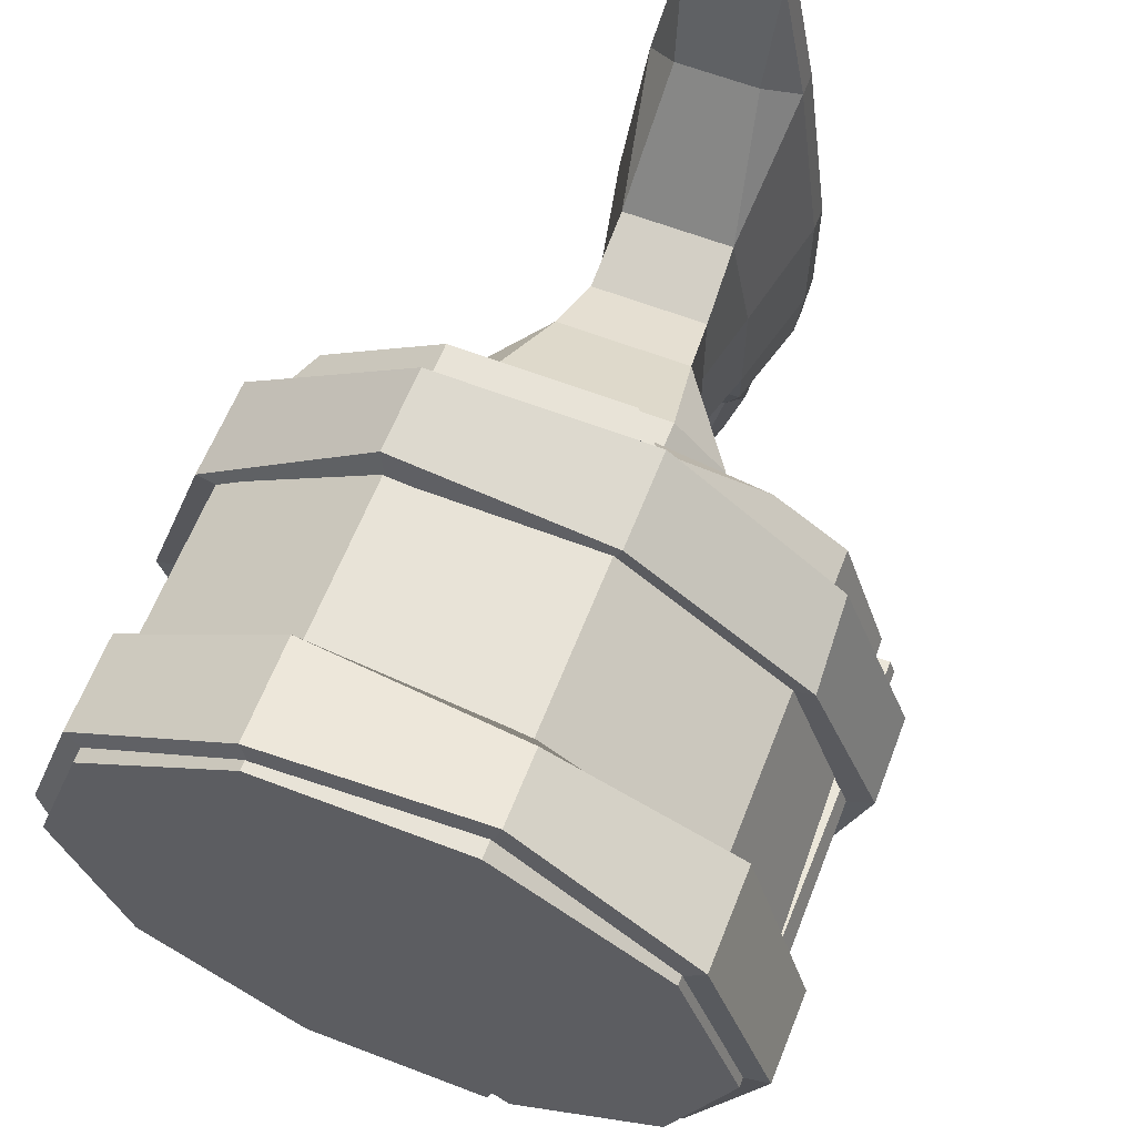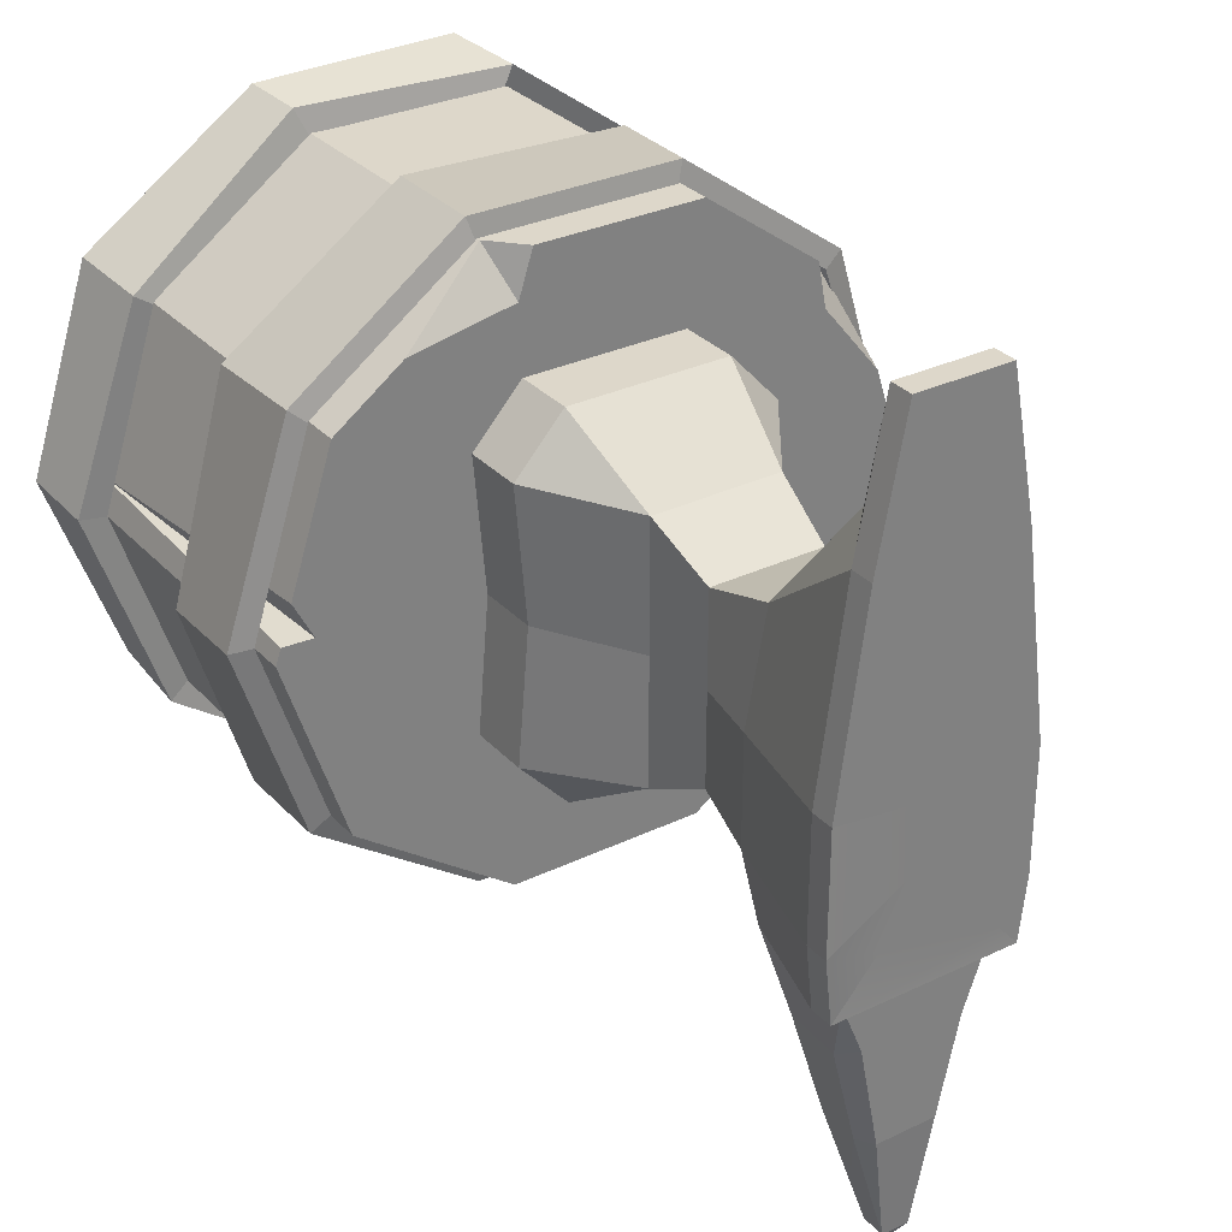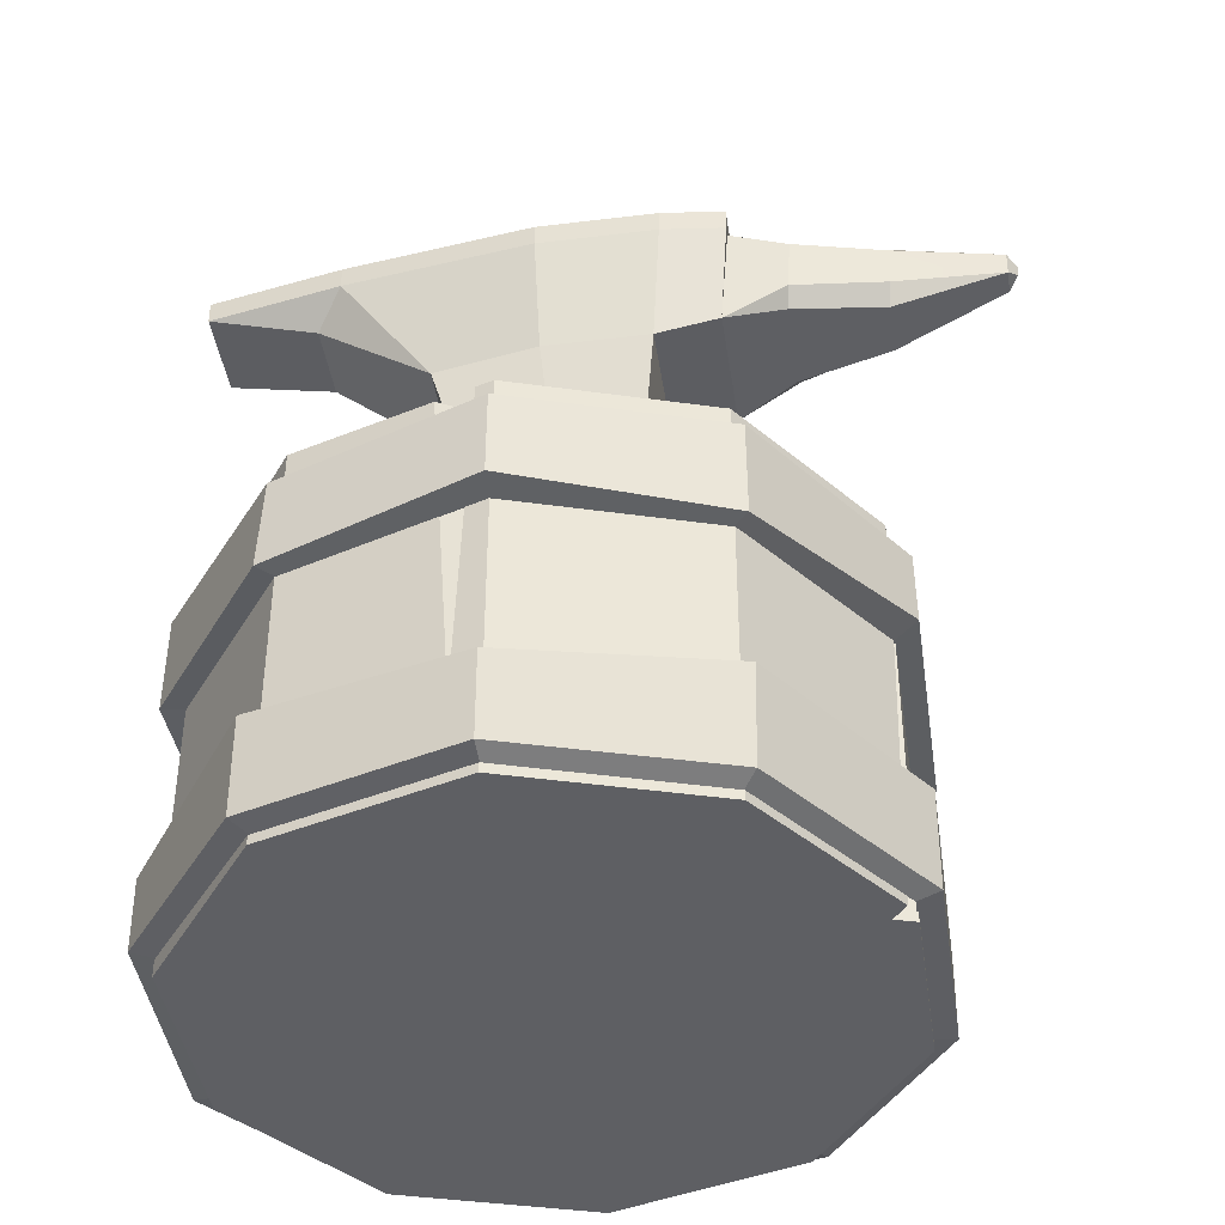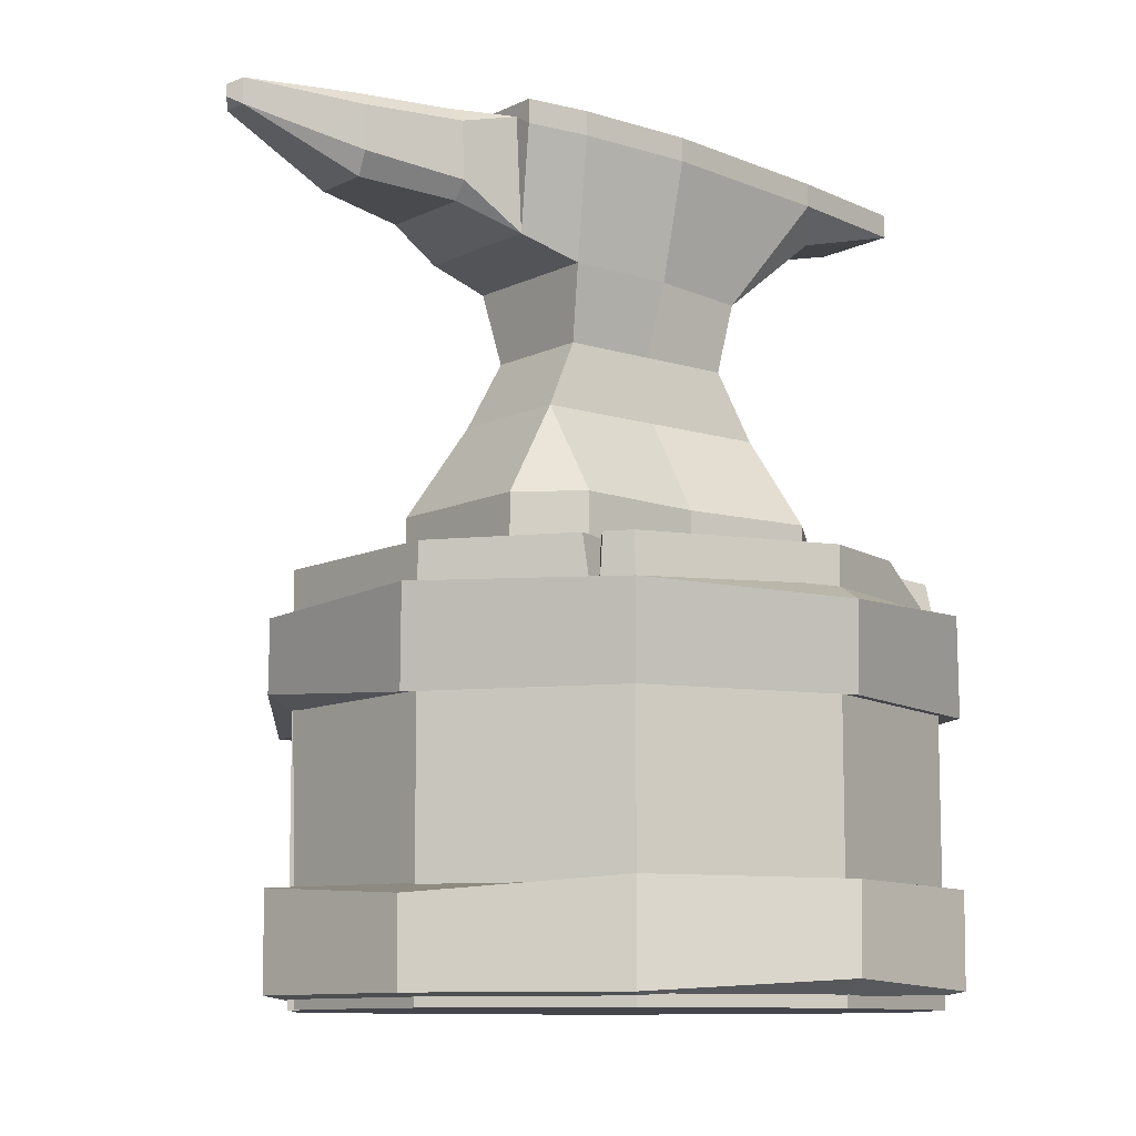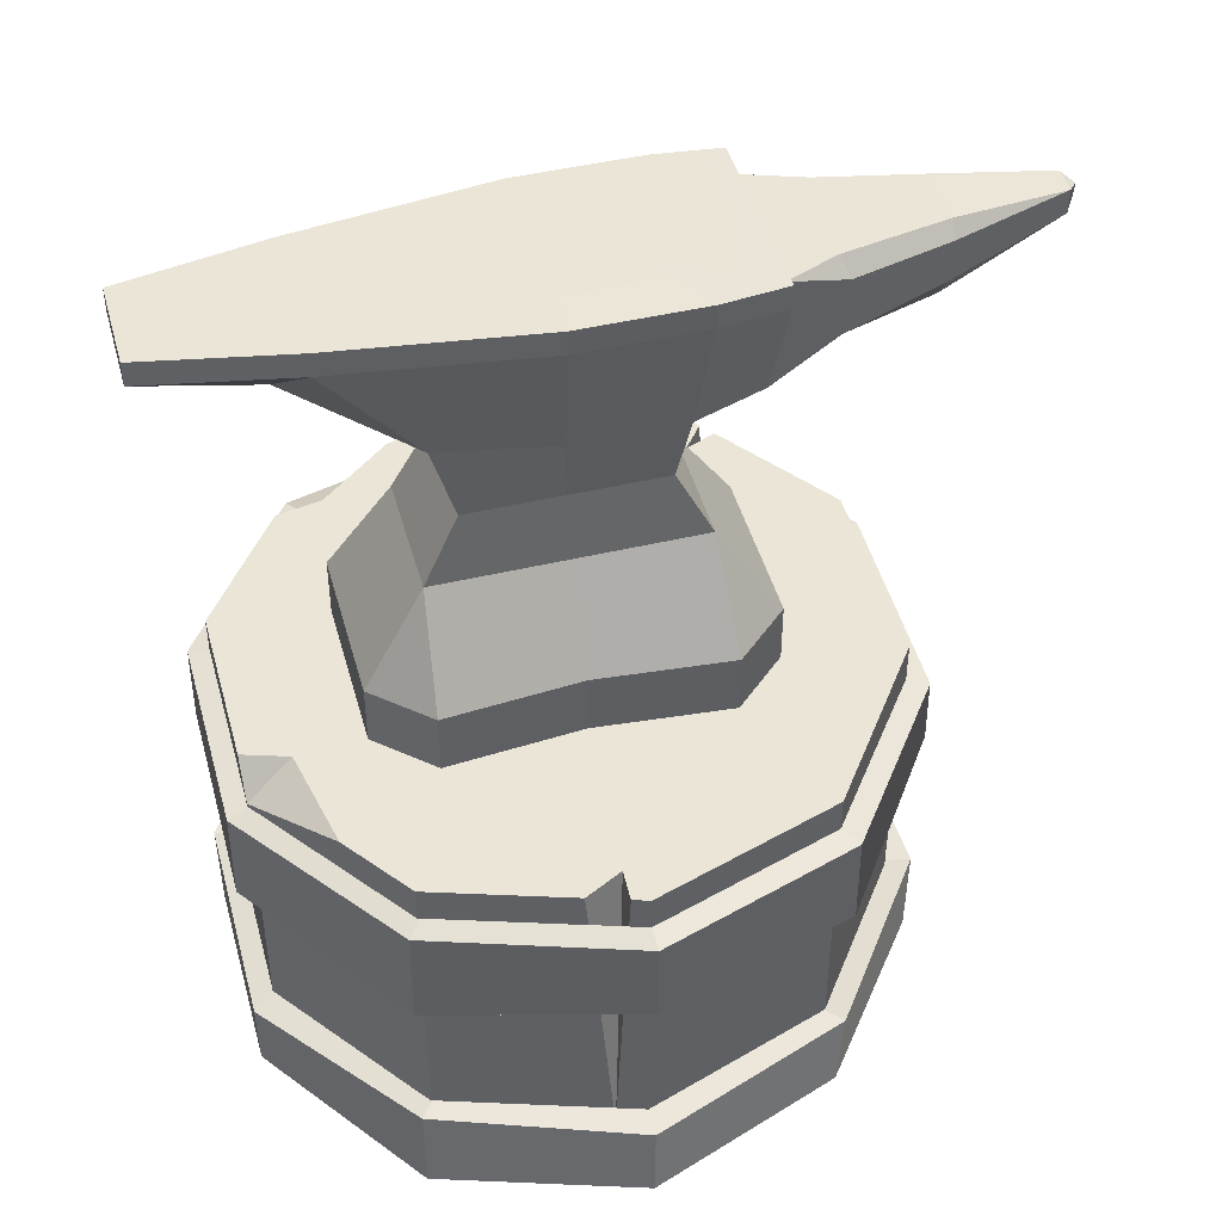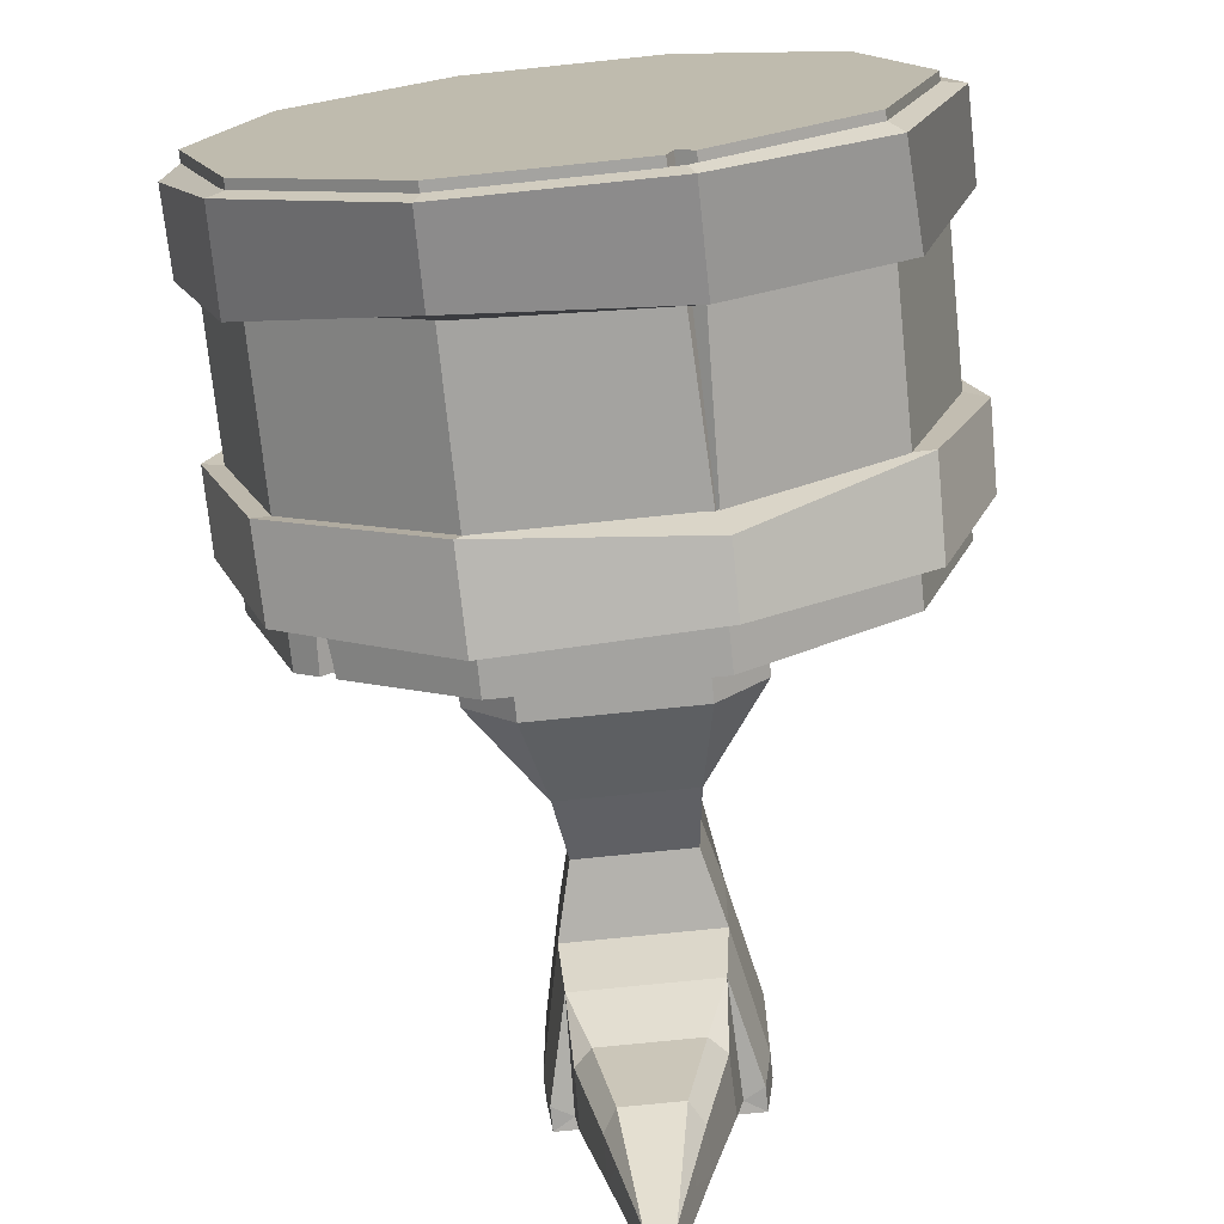
<metadata>
{"format":"obj","ext":"obj","renderer":"f3d","projection":"perspective","resolution":1024,"background":"white","views":[{"elev":62.3,"azim":21.3,"up":"+Z"},{"elev":30.9,"azim":145.6,"up":"+Z"},{"elev":-41.4,"azim":98.4,"up":"+Y"},{"elev":-10.0,"azim":-129.1,"up":"+Y"},{"elev":45.7,"azim":74.8,"up":"+Y"},{"elev":-72.8,"azim":5.9,"up":"+Z"}]}
</metadata>
<code>
v 10.11 83.01 -11.17
v -10.11 83.01 -11.17
v 7.406 83.01 21
v -7.406 83.01 21
v 10.11 85.43 -11.17
v -10.11 85.43 -11.17
v 7.406 85.43 21
v -7.406 85.43 21
v -5.498 71.08 11.79
v 5.498 71.08 11.79
v 7.545 71.08 -10.19
v -7.545 71.08 -10.19
v 6.995 72.88 -16.7
v -6.995 72.88 -16.7
v -9.37 83.01 -17.69
v 9.37 83.01 -17.69
v -9.37 85.43 -17.69
v 9.37 85.43 -17.69
v -7.331 84.2 -17.58
v 7.331 84.2 -17.58
v 4.896 75.36 -22.93
v -4.896 75.36 -22.93
v -5.132 84.2 -23.81
v 5.132 84.2 -22.92
v -5.698 63.69 9.611
v 5.698 63.69 9.611
v 5.698 63.69 -9.3
v -5.698 63.69 -9.3
v -6.519 56.84 13.09
v 6.519 56.84 13.09
v 6.519 56.84 -12.78
v -6.519 56.84 -12.78
v -7.545 71.08 0.8024
v 7.545 71.08 0.8024
v 10.11 83.01 1.089
v 10.11 85.43 1.089
v -10.11 85.43 1.089
v -10.11 83.01 1.089
v 6.562 76.95 -23.19
v 6.687 82.67 -23.54
v -6.562 76.95 -23.19
v -6.687 82.67 -23.54
v -2.916 76.24 -32.68
v -4.226 78.42 -32.91
v -4.306 82.78 -33.22
v -3.057 84.2 -33.45
v 3.057 84.2 -33.45
v 4.306 82.78 -33.22
v 4.226 78.42 -32.91
v 2.916 76.24 -32.68
v -1.307 81.11 -44.43
v -1.37 83.59 -44.46
v 1.37 83.59 -44.46
v 1.307 81.11 -44.43
v 1e-06 83.07 -45.47
v 1e-06 81.92 -45.39
v 5.47 74.68 -21.23
v -5.698 63.69 0.1556
v -6.519 56.84 0.1556
v -12.02 47.33 0.1556
v -12.02 40.96 0.1556
v 12.02 40.96 0.1556
v 12.02 47.33 0.1556
v 6.519 56.84 0.1556
v 5.698 63.69 0.1556
v 13.18 40.96 -13.44
v 8.19 40.96 -18.88
v 8.19 47.33 -18.88
v 13.18 47.33 -13.44
v 13.18 40.96 13.76
v 8.19 40.96 19.2
v 13.18 47.33 13.76
v 8.19 47.33 19.2
v -13.18 47.33 -13.44
v -8.19 47.33 -18.88
v -13.18 40.96 -13.44
v -8.19 40.96 -18.88
v -8.19 47.33 19.2
v -13.18 47.33 13.76
v -13.18 40.96 13.76
v -8.19 40.96 19.2
v -4.109 80.1 23.83
v 4.109 80.1 23.83
v 4.685 83.01 35.17
v -4.685 83.01 35.17
v 4.685 85.43 35.17
v -4.685 85.43 35.17
v 10.11 83.87 1.089
v 9.37 83.87 -17.69
v 2.95 79.6 -37.95
v 2.117 78.66 -38.52
v -2.026 78.93 -39.18
v -3.202 79.36 -36.96
v 2.945 81.08 -38.17
v -10.11 84.08 -11.17
v -7.406 84.46 21
v -4.54 85.43 9.108
v 0.3043 85.45 7.81
v 1.908 85.45 0.1369
v -6.12 85.43 -0.7281
v -7.804 85.43 -10.2
v 1.796 85.61 -5.929
v 4.678 85.22 -12.68
v -7.235 85.43 -15.22
v -3.642 85.43 24.81
v 4.01 85.43 25.6
v 26.02 0 -18.91
v -9.939 0 -30.59
v -26.02 0 -18.91
v -32.16 0 2e-06
v -26.02 0 18.91
v -9.939 0 30.59
v 9.939 0 30.59
v 26.02 0 18.91
v 32.16 0 0
v 26.02 41.12 -18.91
v 9.939 41.12 -30.59
v -9.939 41.12 -30.59
v -26.02 41.12 -18.91
v -32.16 41.12 2e-06
v -9.939 41.12 30.59
v 26.02 41.12 18.91
v 32.16 41.12 0
v -0 41.12 -2e-06
v -22.19 41.12 -21.69
v -23.66 41.12 -20.62
v -20.82 41.12 -18.42
v -23.25 31.84 -20.92
v -29.06 41.12 9.562
v -22 41.12 21.83
v -26.02 35.67 18.91
v -22.89 41.12 17.11
v 6.957 41.12 30.59
v 19.08 41.12 23.95
v 9.939 37.85 30.59
v 8.448 41.12 26
v 30.43 41.12 5.345
v 31.62 41.12 1.664
v 28.43 41.12 1.502
v 31.24 8.524 2.839
v 9.263 0 -28.51
v 8.63 1e-06 -30.59
v 9.939 32.85 -30.59
v 10.97 0 -29.84
v -23.16 41.12 -16.83
v -28.7 41.12 2e-06
v -9.143 41.12 28.14
v 23.53 41.12 17.09
v 28.35 41.12 -0
v 22.99 41.12 -16.7
v 8.693 41.12 -26.75
v -8.866 41.12 -27.29
v -27.11 41.12 8.18
v 29.33 0 -0
v 23.73 0 -17.24
v -0 0 -1e-06
v 23.73 0 17.24
v 9.063 0 27.89
v -9.063 0 27.89
v -23.73 0 17.24
v -29.33 0 2e-06
v -23.73 0 -17.24
v -9.063 2e-06 -27.89
v 8.772 2e-06 -27.03
v 26.04 27.67 -18.81
v 10.07 27.67 -30.41
v -9.669 27.67 -30.41
v -25.64 27.67 -18.81
v -31.74 27.67 -0.03697
v -25.64 27.67 18.74
v -9.669 27.67 30.34
v 10.07 27.67 30.34
v 26.04 27.2 18.74
v 32.14 27.67 -0.03697
v 26.06 37.52 -18.83
v 10.08 36.73 -30.44
v -9.682 37.52 -30.44
v -25.67 37.07 -18.83
v -31.77 37.52 -0.03697
v -25.67 37.52 18.76
v -9.682 37.52 30.37
v 10.08 37.52 30.37
v 26.06 37.52 18.76
v 32.17 37.52 -0.03697
v 28.01 27.3 -20.24
v 10.82 29.13 -32.73
v 10.8 36.37 -32.66
v 27.95 37.16 -20.2
v -10.42 27.3 -32.73
v -10.4 37.16 -32.66
v -27.61 27.3 -20.24
v -27.56 36.71 -20.2
v -34.18 27.3 -0.03697
v -34.24 35.92 0.1689
v -27.61 27.3 20.17
v -27.56 37.16 20.13
v -10.42 28.64 32.66
v -10.4 37.16 32.59
v 10.82 27.3 32.66
v 10.8 37.16 32.59
v 28.01 26.83 20.17
v 27.44 36.62 19.93
v 34.58 28.42 -0.03697
v 34.5 37.16 -0.03697
v 26.04 10.77 18.74
v 10.07 10.77 30.34
v -9.669 10.77 30.34
v -25.64 10.77 18.74
v -31.74 10.77 -0.03697
v -25.64 10.77 -18.81
v -9.669 10.77 -30.41
v 10.07 10.77 -30.41
v 26.04 11.24 -18.81
v 32.14 10.77 -0.03697
v 26.06 0.9256 18.76
v 10.08 1.711 30.37
v -9.682 0.9256 30.37
v -25.67 1.373 18.76
v -31.77 0.9256 -0.03697
v -25.67 0.9256 -18.83
v -9.682 0.9256 -30.44
v 10.08 0.9256 -30.44
v 26.06 0.9256 -18.83
v 32.17 0.9256 -0.03697
v 28.01 11.14 20.17
v 10.82 9.31 32.66
v 10.8 2.068 32.59
v 27.95 1.283 20.13
v -10.42 11.14 32.66
v -10.4 1.283 32.59
v -27.61 11.14 20.17
v -27.56 1.73 20.13
v -34.18 11.14 -0.03697
v -34.24 2.519 -0.2428
v -27.61 11.14 -20.24
v -27.56 1.283 -20.2
v -10.42 9.801 -32.73
v -10.4 1.283 -32.66
v 10.82 11.14 -32.73
v 10.8 1.283 -32.66
v 28.01 11.61 -20.24
v 27.44 1.82 -20
v 34.58 10.02 -0.03697
v 34.5 1.283 -0.03697
f 68 67 77 75
f 78 81 71 73
f 25 29 30 26
f 72 70 62 63
f 97 98 99 100
f 74 76 61 60
f 31 27 65 64
f 29 25 58 59
f 60 61 80 79
f 38 2 12 33
f 82 83 84 85
f 3 10 34 35
f 8 37 96
f 85 84 86 87
f 7 88 36
f 25 26 10 9
f 34 10 26 65
f 11 27 28 12
f 11 12 14 13
f 14 12 2 15
f 11 13 16 1
f 15 95 6 17
f 101 102 103 104
f 5 1 89 18
f 14 15 19
f 13 20 16
f 15 17 19
f 17 18 20 19
f 18 89 20
f 42 19 23
f 13 57 21 39
f 19 20 24 23
f 26 30 64 65
f 31 32 28 27
f 28 32 59 58
f 60 79 29 59
f 32 31 68 75
f 59 32 74 60
f 58 25 9 33
f 28 58 33 12
f 65 27 11 34
f 36 88 1 5
f 100 99 102 101
f 95 37 6
f 35 34 11 1
f 4 38 33 9
f 22 41 44 43
f 41 42 45 44
f 42 23 46 45
f 23 24 47 46
f 24 40 48 47
f 40 39 49 48
f 39 21 50 49
f 21 22 43 50
f 92 93 51
f 93 45 52 51
f 45 46 52
f 46 47 53 52
f 47 48 53
f 48 94 53
f 90 91 54
f 54 51 56
f 51 52 55 56
f 56 55 53 54
f 52 53 55
f 91 92 51 54
f 14 19 42 41
f 20 40 24
f 13 39 40 20
f 14 41 22
f 57 13 14 22 21
f 66 69 63 62
f 31 64 63 69
f 70 71 81 80 61 62
f 30 72 63 64
f 73 30 29 78
f 76 77 67 66 62 61
f 66 67 68 69
f 71 70 72 73
f 74 75 77 76
f 78 79 80 81
f 68 31 69
f 72 30 73
f 74 32 75
f 78 29 79
f 9 10 83 82
f 83 3 84
f 4 9 82
f 84 7 86
f 105 8 87
f 8 96 85 87
f 10 3 83
f 4 82 85
f 3 7 84
f 7 3 35 88
f 1 88 35
f 89 1 16
f 20 89 16
f 48 49 90 94
f 49 50 91 90
f 50 43 92 91
f 43 44 93 92
f 44 45 93
f 2 95 15
f 38 37 95 2
f 96 37 38 4
f 85 96 4
f 53 94 90 54
f 8 7 98 97
f 7 36 99 98
f 37 8 97 100
f 5 18 103 102
f 18 17 104 103
f 17 6 101 104
f 36 5 102 99
f 6 37 100 101
f 86 106 105 87
f 7 8 105 106
f 7 106 86
f 141 143 144
f 142 143 141
f 128 109 119 126
f 109 110 120 119
f 114 115 140
f 115 107 116 123
f 155 154 156
f 154 157 156
f 157 158 156
f 158 159 156
f 159 160 156
f 160 161 156
f 161 162 156
f 162 163 156
f 150 151 124
f 151 152 124
f 152 127 124
f 145 146 124
f 131 130 132
f 135 134 136
f 148 139 124
f 149 150 124
f 126 127 128
f 108 109 128
f 108 128 125 118
f 124 127 145
f 127 125 128
f 111 112 121 130 131
f 132 147 124
f 146 153 132 124
f 110 111 131 129 120
f 131 132 129
f 113 114 122 134 135
f 136 148 124
f 147 136 124
f 112 113 135 133 121
f 135 136 133
f 138 139 140
f 139 137 140
f 140 115 123 138
f 114 140 137 122
f 124 139 149
f 163 164 156
f 143 142 108 118
f 107 144 143 116
f 164 155 156
f 143 118 117
f 116 143 117
f 145 127 126 119
f 119 120 146 145
f 120 129 132 153 146
f 132 130 121 147
f 121 133 136 147
f 136 134 122 148
f 122 137 139 148
f 149 139 138 123
f 123 116 150 149
f 116 117 151 150
f 117 118 152 151
f 118 125 127 152
f 107 115 154 155
f 115 114 157 154
f 114 113 158 157
f 113 112 159 158
f 112 111 160 159
f 111 110 161 160
f 110 109 162 161
f 109 108 163 162
f 108 142 164 163
f 142 141 164
f 141 144 164
f 144 107 155 164
f 185 186 187 188
f 186 189 190 187
f 189 191 192 190
f 191 193 194 192
f 193 195 196 194
f 195 197 198 196
f 197 199 200 198
f 199 201 202 200
f 201 203 204 202
f 203 185 188 204
f 165 175 176 166
f 166 176 177 167
f 167 177 178 168
f 168 178 179 169
f 169 179 180 170
f 170 180 181 171
f 171 181 182 172
f 172 182 183 173
f 173 183 184 174
f 174 184 175 165
f 165 166 186 185
f 176 175 188 187
f 166 167 189 186
f 177 176 187 190
f 167 168 191 189
f 178 177 190 192
f 168 169 193 191
f 179 178 192 194
f 169 170 195 193
f 180 179 194 196
f 170 171 197 195
f 181 180 196 198
f 171 172 199 197
f 182 181 198 200
f 172 173 201 199
f 183 182 200 202
f 173 174 203 201
f 184 183 202 204
f 174 165 185 203
f 175 184 204 188
f 225 226 227 228
f 226 229 230 227
f 229 231 232 230
f 231 233 234 232
f 233 235 236 234
f 235 237 238 236
f 237 239 240 238
f 239 241 242 240
f 241 243 244 242
f 243 225 228 244
f 205 215 216 206
f 206 216 217 207
f 207 217 218 208
f 208 218 219 209
f 209 219 220 210
f 210 220 221 211
f 211 221 222 212
f 212 222 223 213
f 213 223 224 214
f 214 224 215 205
f 205 206 226 225
f 216 215 228 227
f 206 207 229 226
f 217 216 227 230
f 207 208 231 229
f 218 217 230 232
f 208 209 233 231
f 219 218 232 234
f 209 210 235 233
f 220 219 234 236
f 210 211 237 235
f 221 220 236 238
f 211 212 239 237
f 222 221 238 240
f 212 213 241 239
f 223 222 240 242
f 213 214 243 241
f 224 223 242 244
f 214 205 225 243
f 215 224 244 228

</code>
